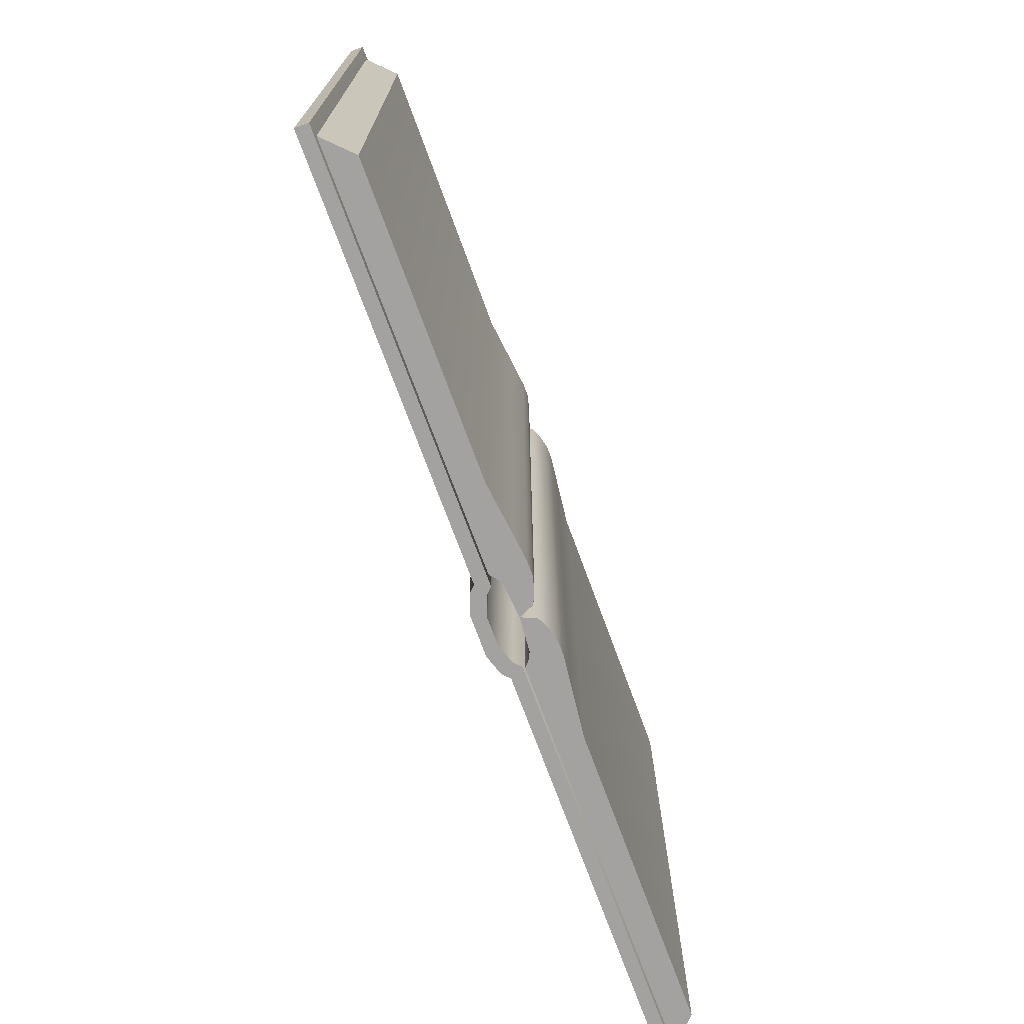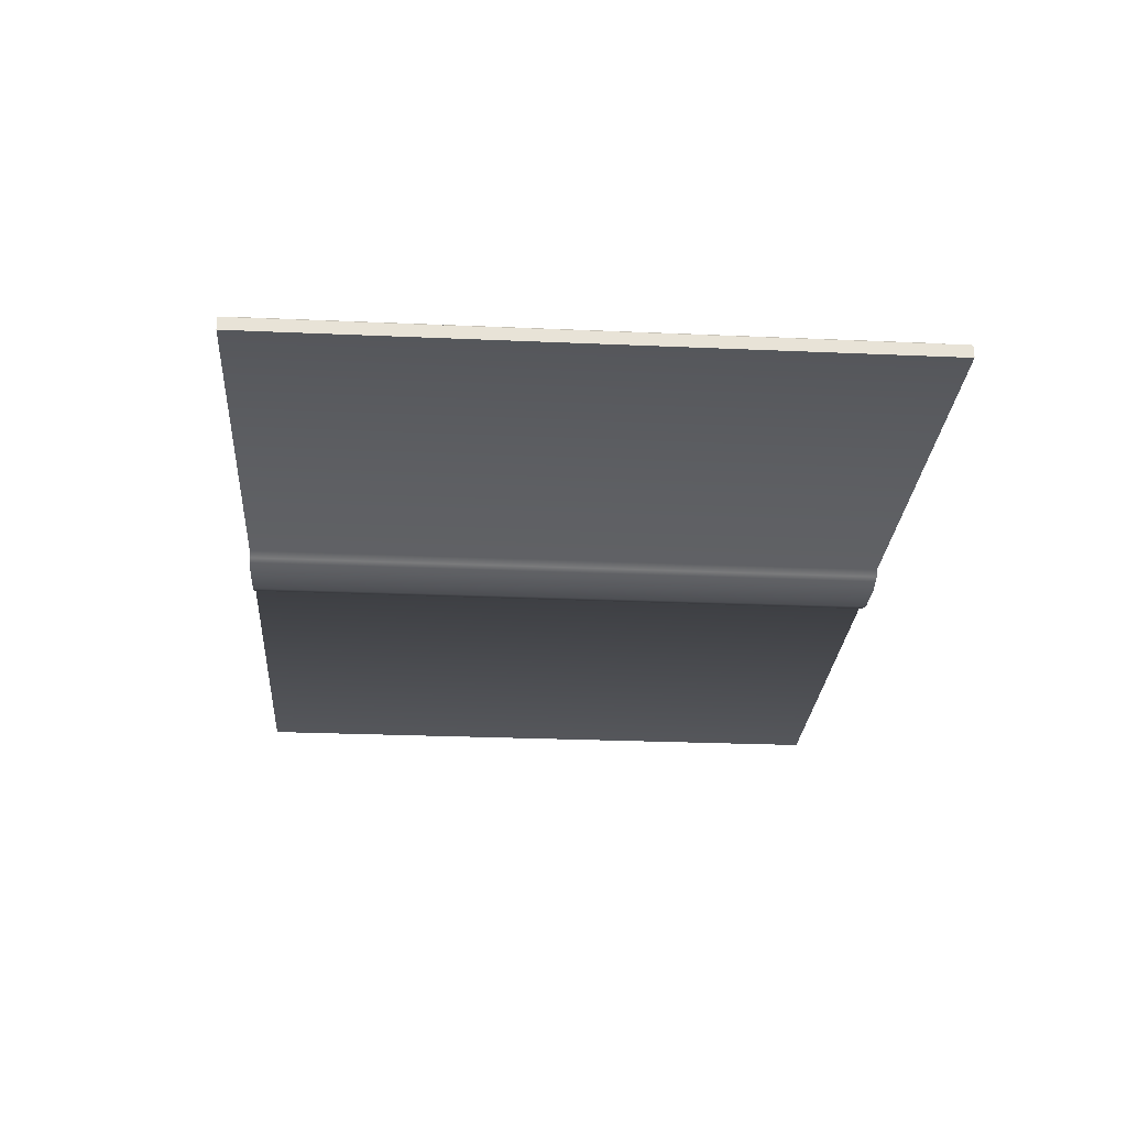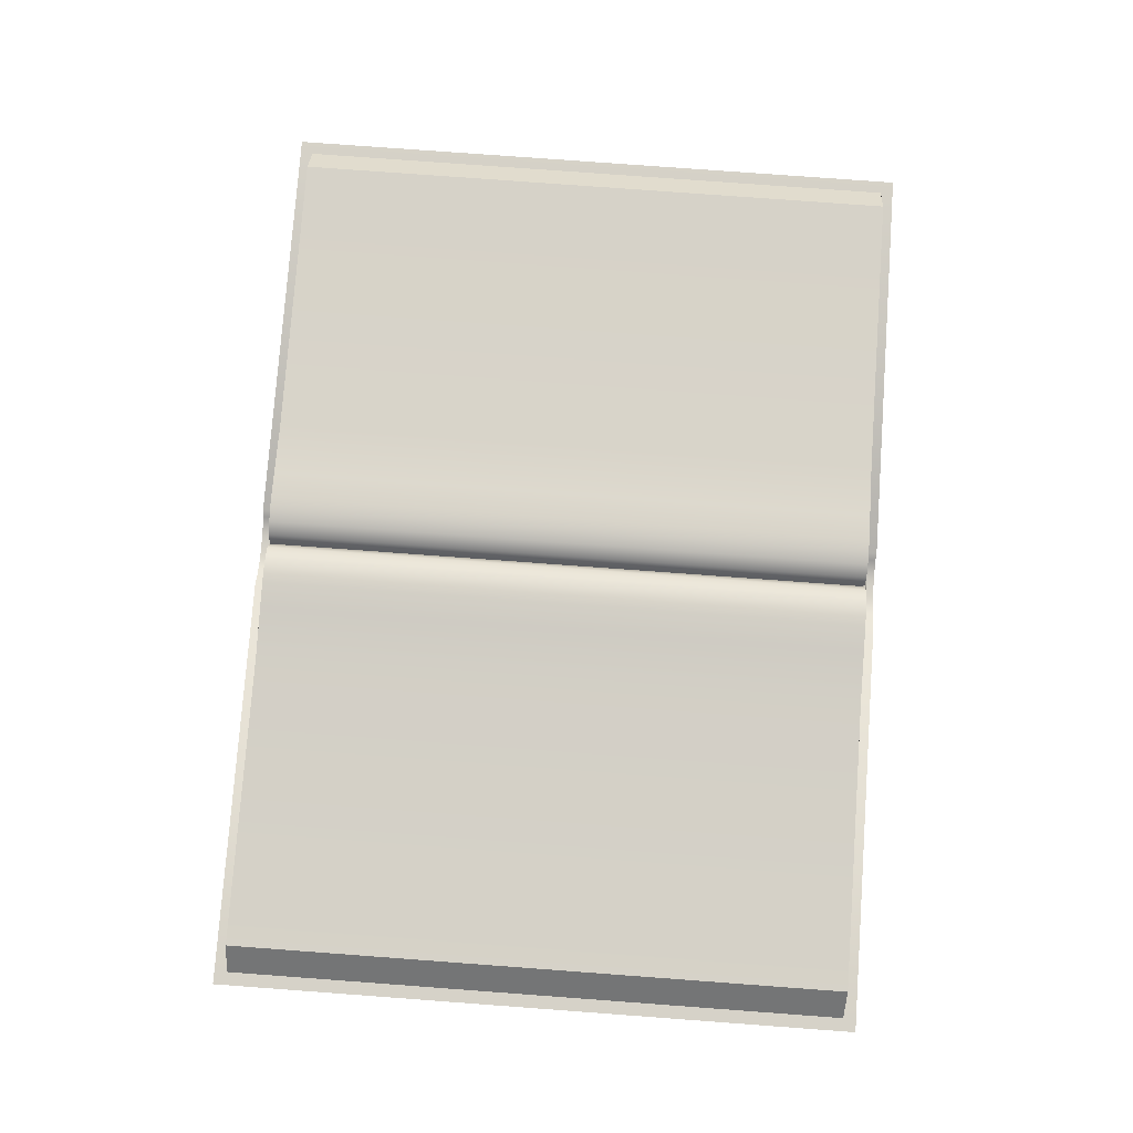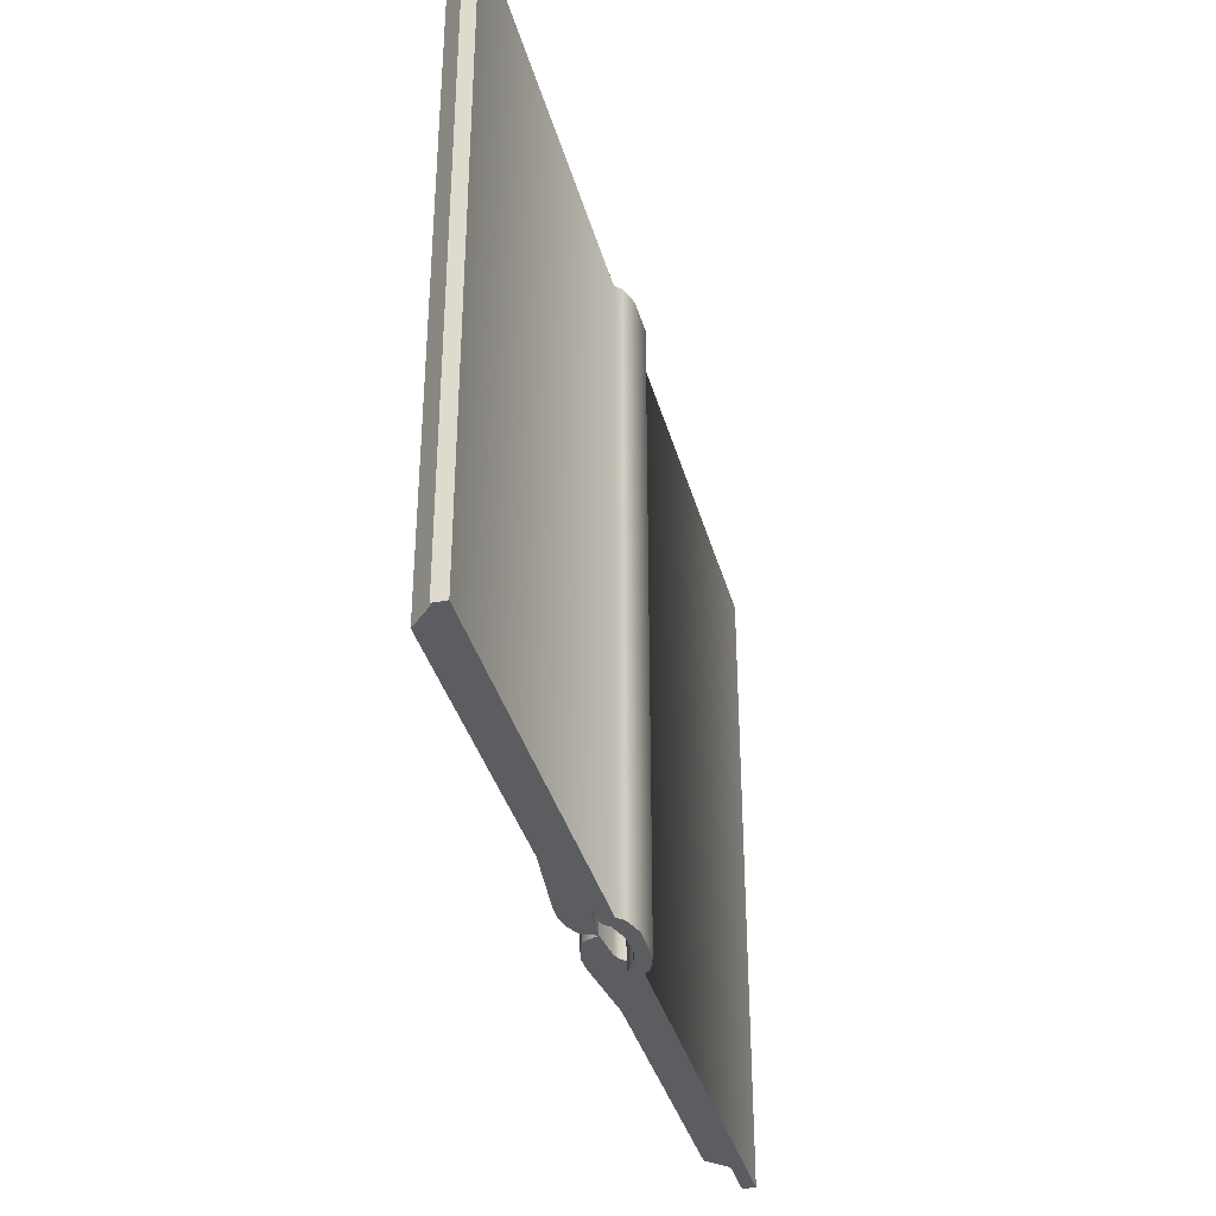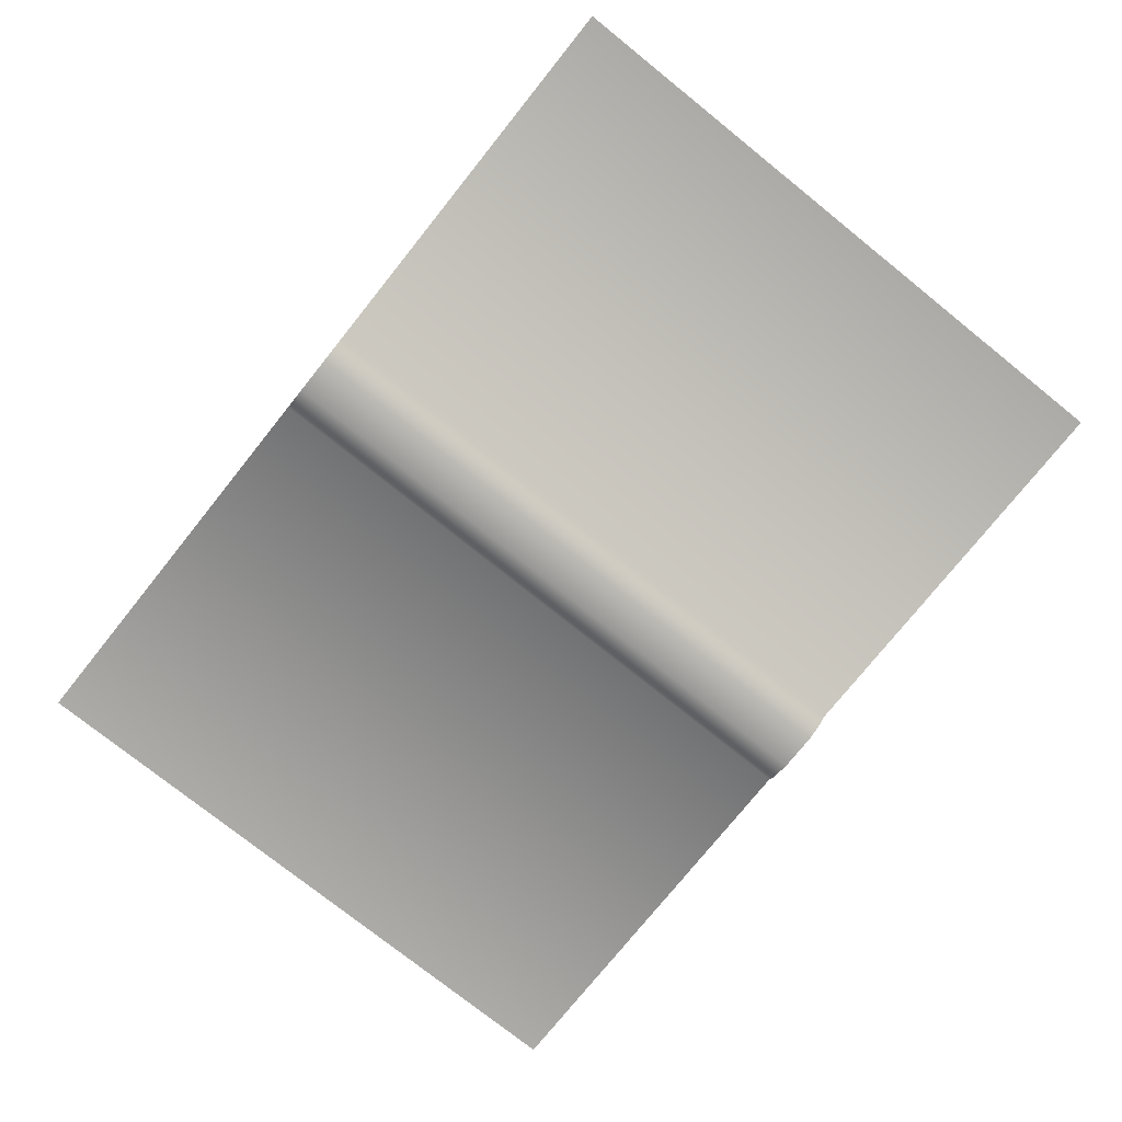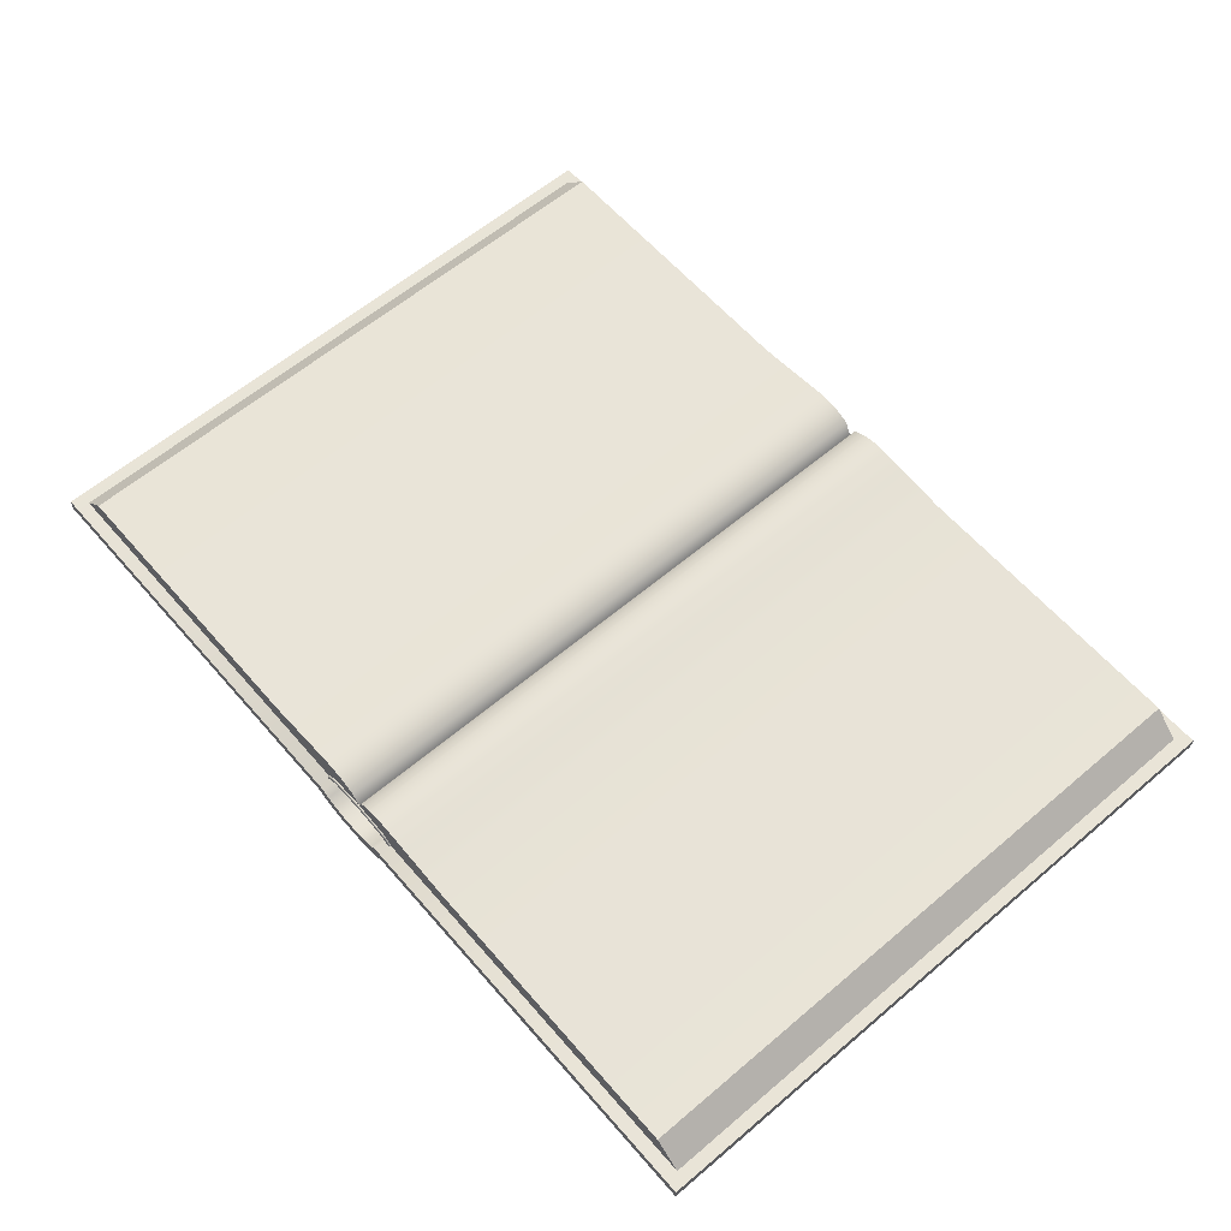
<metadata>
{"format":"obj","ext":"obj","renderer":"f3d","projection":"perspective","resolution":1024,"background":"white","views":[{"elev":-72.7,"azim":110.2,"up":"+Z"},{"elev":-26.6,"azim":86.1,"up":"+Y"},{"elev":78.4,"azim":-85.8,"up":"+Y"},{"elev":-36.7,"azim":-75.2,"up":"+Z"},{"elev":-76.2,"azim":-128.7,"up":"+Y"},{"elev":61.1,"azim":49.2,"up":"+Y"}]}
</metadata>
<code>
v 64 4 47
v 68 0 47
v 68 0 -49
v 0 1.8 47
v 1 4.05 47
v 1 4.05 -49
v 3 4.95 47
v 3 4.95 -49
v 5 5.4 47
v 5 5.4 -49
v 7 5.4 47
v 7 5.4 -49
v 11 4.95 47
v 11 4.95 -49
v 19 4 47
v 19 4 -49
v 64 4 47
v 64 4 -49
v 7 0 47
v 19 4 47
v 68 0 47
v 11 4.95 47
v 6 0.9 47
v 7 5.4 47
v 5 1.35 47
v 5 5.4 47
v 3 4.95 47
v 1 4.05 47
v 0 1.8 47
v 7 0 -49
v 68 0 -49
v 19 4 -49
v 11 4.95 -49
v 6 0.9 -49
v 5 1.35 -49
v 7 5.4 -49
v 5 5.4 -49
v 3 4.95 -49
v 1 4.05 -49
v 0 1.8 -49
v 5 1.35 -49
v 0 1.8 -49
v 0 1.8 47
v 6 0.9 -49
v 5 1.35 47
v 7 0 -49
v 6 0.9 47
v 64 4 -49
v 0 1.8 -49
v 64 4 47
v 64 4 -49
v 7 0 47
f 1 2 3 48
f 4 5 6 49
f 5 7 8 6
f 7 9 10 8
f 9 11 12 10
f 11 13 14 12
f 13 15 16 14
f 15 17 18 16
f 19 21 20
f 19 20 22
f 23 19 22 24
f 25 24 26
f 25 26 27
f 25 27 28
f 28 29 25
f 30 32 31
f 30 33 32
f 34 36 33 30
f 35 36 34
f 35 38 37
f 35 39 38
f 39 35 40
f 41 45 43 42
f 44 47 45 41
f 46 52 47 44
f 20 21 50
f 25 23 24
f 31 32 51
f 35 37 36
v 2 -2 -51
v 2 -2 49
v -2 -2 -51
v -2 -2 49
v -5 -1 -51
v -5 -1 49
v 6 0 49
v 6 0 -51
v 5 -1 -51
v 5 -1 49
v -6 0 -51
v -70 0 -51
v -70 0 49
v -6 0 49
v 70 0 -51
v 70 0 49
v -70 -2 49
v -7 -2 49
v -6 0 49
v -70 0 49
v -6 -3 49
v -5 -1 49
v -3 -4 49
v -2 -2 49
v 3 -4 49
v 2 -2 49
v 6 -3 49
v 5 -1 49
v 7 -2 49
v 6 0 49
v 70 -2 49
v 70 0 49
v 70 -2 -51
v 70 0 -51
v 7 -2 -51
v 6 0 -51
v 5 -1 -51
v 6 -3 -51
v 3 -4 -51
v -3 -4 -51
v -2 -2 -51
v 2 -2 -51
v -6 -3 -51
v -5 -1 -51
v -7 -2 -51
v -6 0 -51
v -70 -2 -51
v -70 0 -51
v -70 -2 49
v -70 0 49
v -70 0 -51
v -70 -2 -51
v 70 0 49
v 70 -2 49
v 70 -2 -51
v 70 0 -51
v 3 -4 49
v 3 -4 -51
v -3 -4 49
v -3 -4 -51
v -6 -3 49
v -6 -3 -51
v 70 -2 49
v 70 -2 -51
v -70 -2 -51
v -7 -2 -51
v -7 -2 49
v -70 -2 49
v 6 -3 -51
v 6 -3 49
v 7 -2 -51
v 7 -2 49
f 53 55 56 54
f 58 56 55 57
f 66 58 57 63
f 60 61 62 59
f 54 62 61 53
f 65 66 63 64
f 59 68 67 60
f 69 70 72
f 70 73 74
f 75 76 74 73
f 75 77 78
f 80 78 77 79
f 79 81 80
f 81 83 84
f 85 87 86
f 87 90 89
f 91 94 89 90
f 91 92 93
f 96 93 92 95
f 95 97 96
f 97 99 100
f 103 104 101 102
f 107 108 105 106
f 112 110 109 111
f 114 112 111 113
f 118 114 113 119
f 123 116 115 124
f 119 120 117 118
f 122 109 110 121
f 124 122 121 123
f 70 71 72
f 70 74 71
f 75 78 76
f 81 82 80
f 81 84 82
f 87 88 86
f 87 89 88
f 91 93 94
f 97 98 96
f 97 100 98
v 6.852 -0.07602 46.83
v 6.703 -0.152 47
v 5.818 0.621 47
v 4.895 1.034 47
v 6.852 -0.07602 47.17
v 7 0 47.33
v 6 0.9 47.33
v 7.148 0.07602 47.17
v 7.297 0.152 47
v 7 0 46.67
v 5 1.35 47.33
v 6.182 1.179 47
v 6 0.9 46.67
v 5 1.35 46.67
v 0 1.633 47.17
v 0 1.8 47.33
v 5.105 1.666 47
v -6.852 -0.07602 46.83
v -6.703 -0.152 47
v 0 1.633 46.83
v 0 1.467 47
v -6.852 -0.07602 47.17
v -7 0 47.33
v -5.818 0.621 47
v -7.148 0.07602 47.17
v -7.297 0.152 47
v -6 0.9 47.33
v -6.182 1.179 47
v -7 0 46.67
v -6 0.9 46.67
v -5.105 1.666 47
v -5 1.35 46.67
v -4.895 1.034 47
v -5 1.35 47.33
v 0 1.967 47.17
v 0 2.133 47
v 0 1.967 46.83
v 0 1.8 46.67
f 137 134 125
f 126 127 125
f 137 125 127
f 138 137 127 128
f 144 138 128
f 138 144 162
f 128 145 144
f 127 126 129
f 130 131 129
f 127 129 131
f 131 130 132
f 133 136 132
f 131 132 136
f 134 137 136
f 135 128 127 131
f 141 135 131 136
f 141 136 137 138
f 139 128 135
f 128 139 145
f 135 140 139
f 159 135 141
f 135 159 140
f 141 160 159
f 138 161 160
f 138 162 161
f 154 142 153
f 143 142 148
f 154 148 142
f 156 157 148 154
f 144 157 156
f 156 162 144
f 157 144 145
f 148 146 143
f 147 146 151
f 148 151 146
f 151 149 147
f 150 149 152
f 151 152 149
f 153 150 152
f 148 157 158 151
f 151 158 155 152
f 155 156 154 152
f 139 158 157
f 157 145 139
f 158 139 140
f 159 155 158
f 158 140 159
f 155 159 160
f 156 155 160
f 156 161 162
f 134 136 133
f 138 160 141
f 153 152 154
f 156 160 161
v -64 4 47
v -68 0 47
v -68 0 -49
v 0 1.8 47
v -1 4.05 47
v -1 4.05 -49
v -3 4.95 47
v -3 4.95 -49
v -5 5.4 47
v -5 5.4 -49
v -7 5.4 47
v -7 5.4 -49
v -11 4.95 47
v -11 4.95 -49
v -19 4 47
v -19 4 -49
v -64 4 47
v -64 4 -49
v -7 0 47
v -19 4 47
v -68 0 47
v -11 4.95 47
v -6 0.9 47
v -7 5.4 47
v -5 1.35 47
v -5 5.4 47
v -3 4.95 47
v -1 4.05 47
v 0 1.8 47
v -7 0 -49
v -68 0 -49
v -19 4 -49
v -11 4.95 -49
v -6 0.9 -49
v -5 1.35 -49
v -7 5.4 -49
v -5 5.4 -49
v -3 4.95 -49
v -1 4.05 -49
v 0 1.8 -49
v -5 1.35 -49
v 0 1.8 -49
v 0 1.8 47
v -6 0.9 -49
v -5 1.35 47
v -7 0 -49
v -6 0.9 47
v -64 4 -49
v 0 1.8 -49
v -64 4 47
v -64 4 -49
v -7 0 47
f 163 210 165 164
f 166 211 168 167
f 167 168 170 169
f 169 170 172 171
f 171 172 174 173
f 173 174 176 175
f 175 176 178 177
f 177 178 180 179
f 181 182 183
f 181 184 182
f 184 181 185 186
f 187 188 186
f 187 189 188
f 187 190 189
f 190 187 191
f 192 193 194
f 192 194 195
f 195 198 196 192
f 197 196 198
f 197 199 200
f 197 200 201
f 201 202 197
f 203 204 205 207
f 206 203 207 209
f 208 206 209 214
f 182 212 183
f 187 186 185
f 193 213 194
f 197 198 199

</code>
